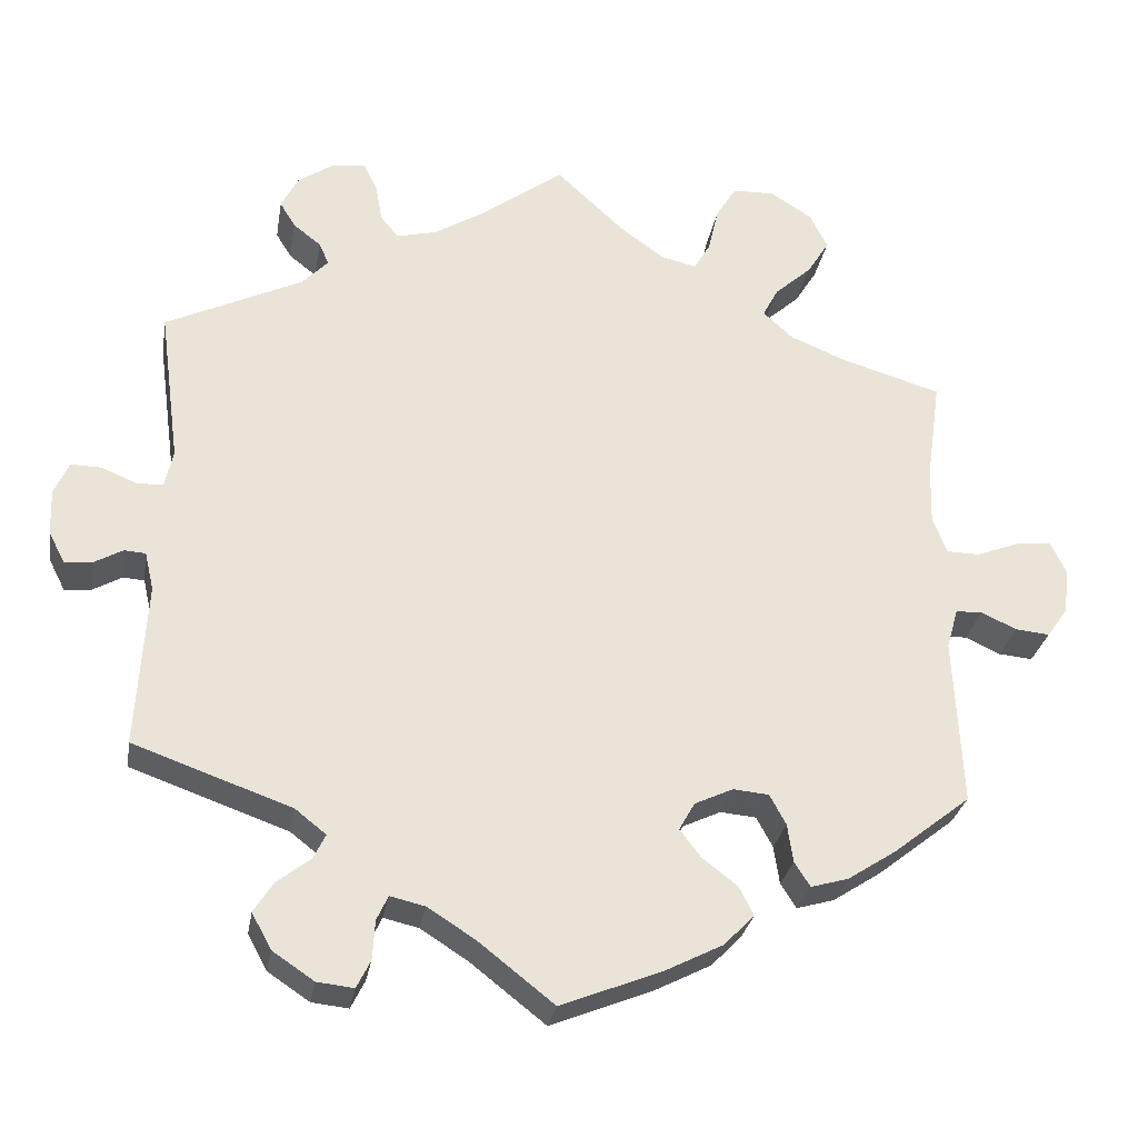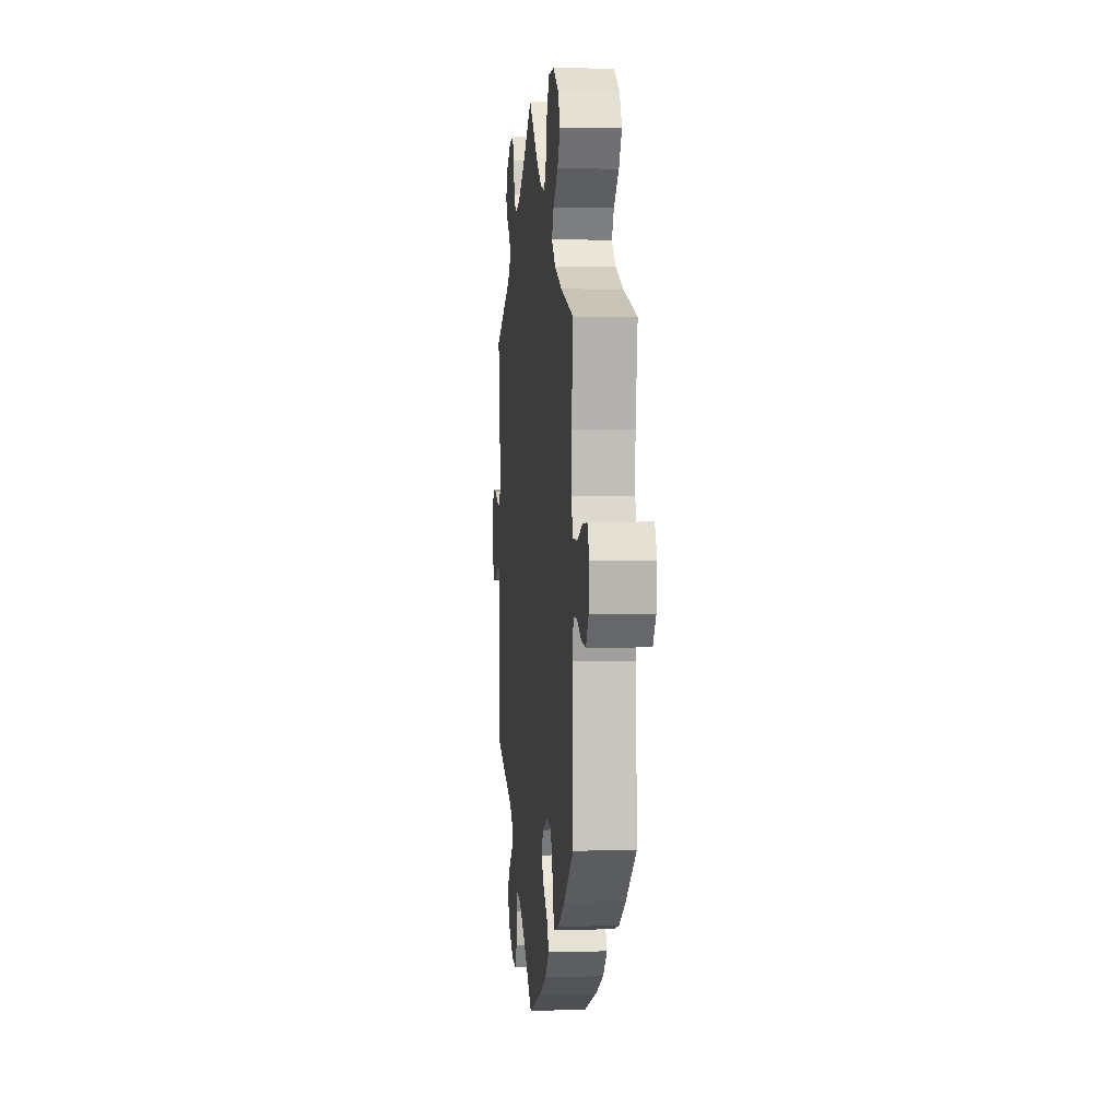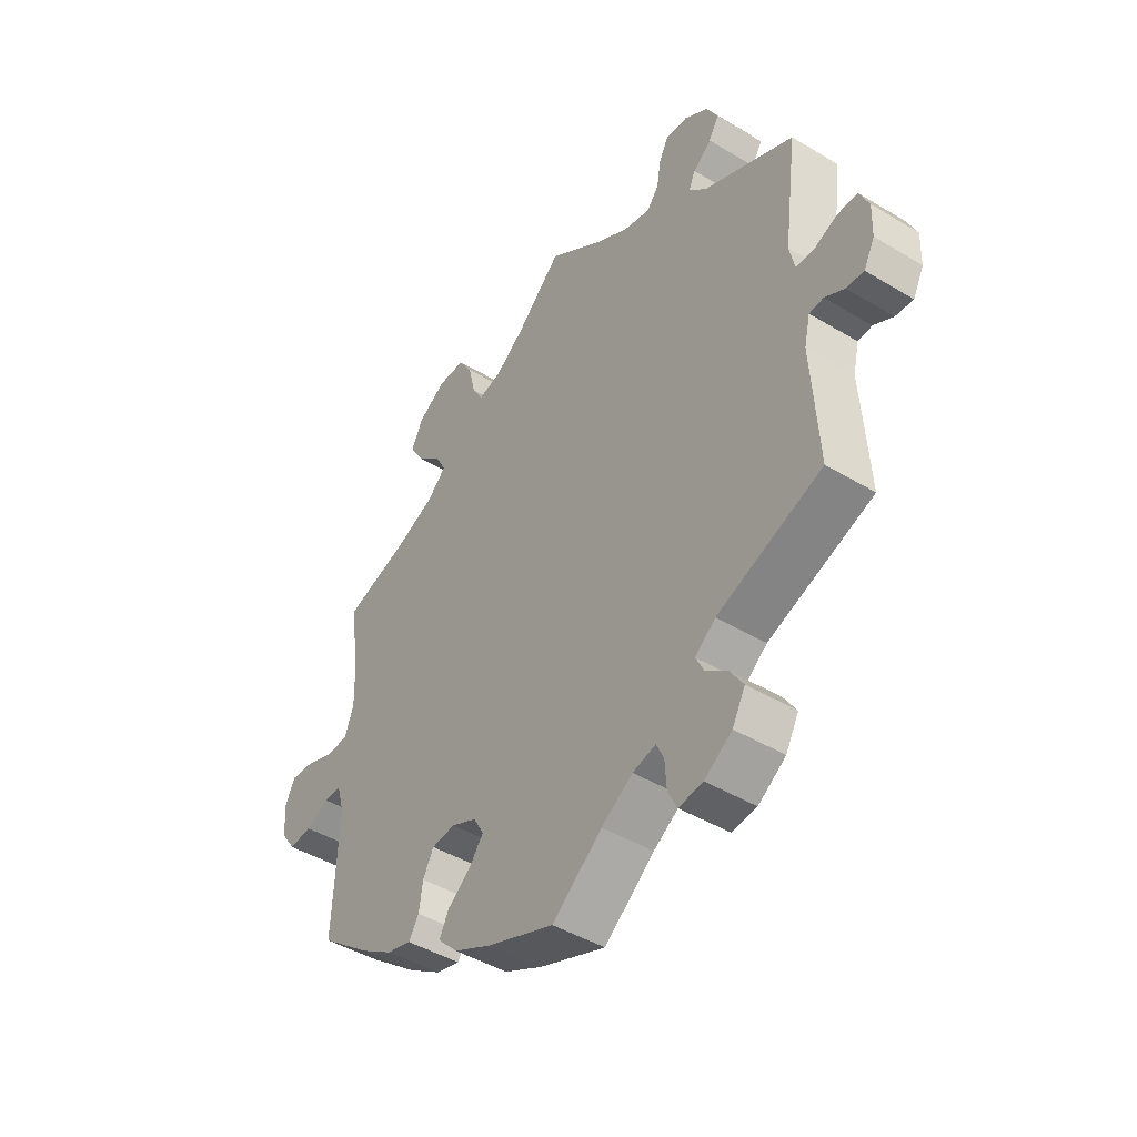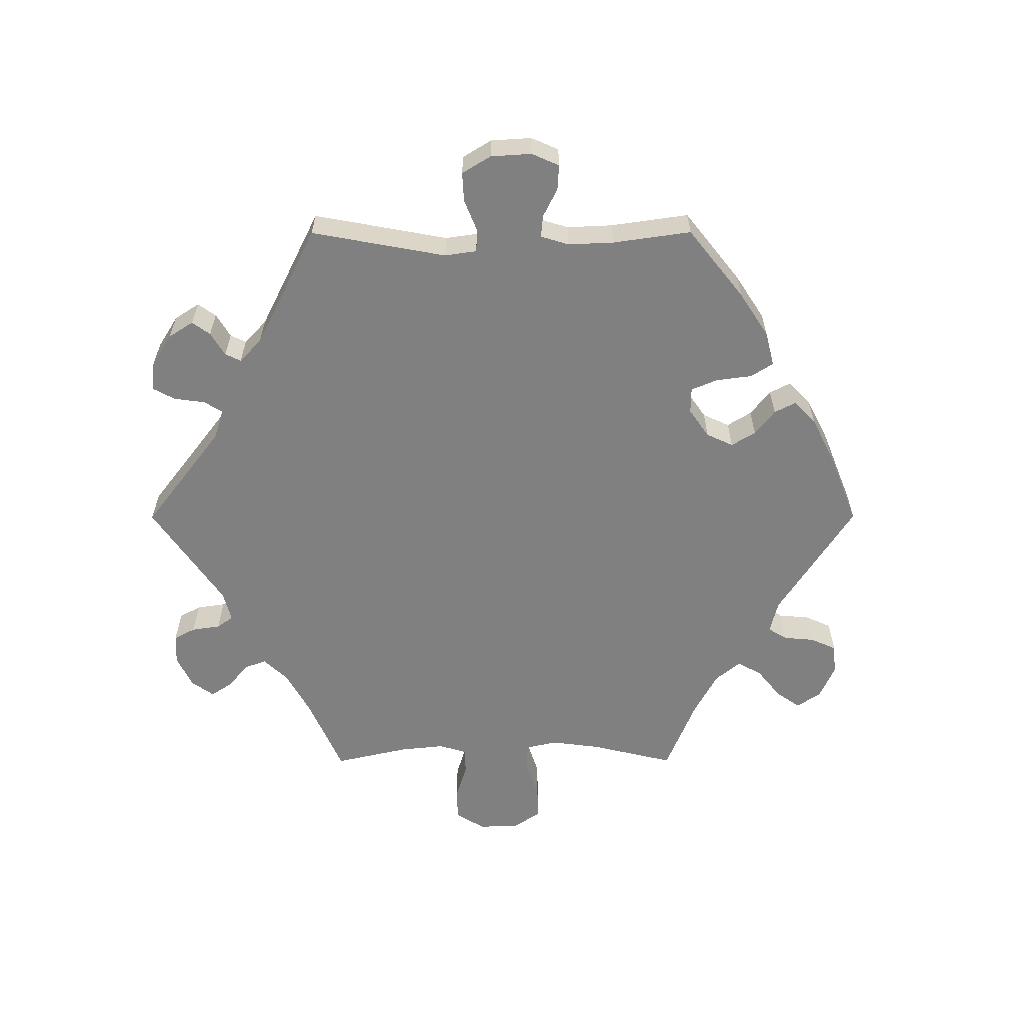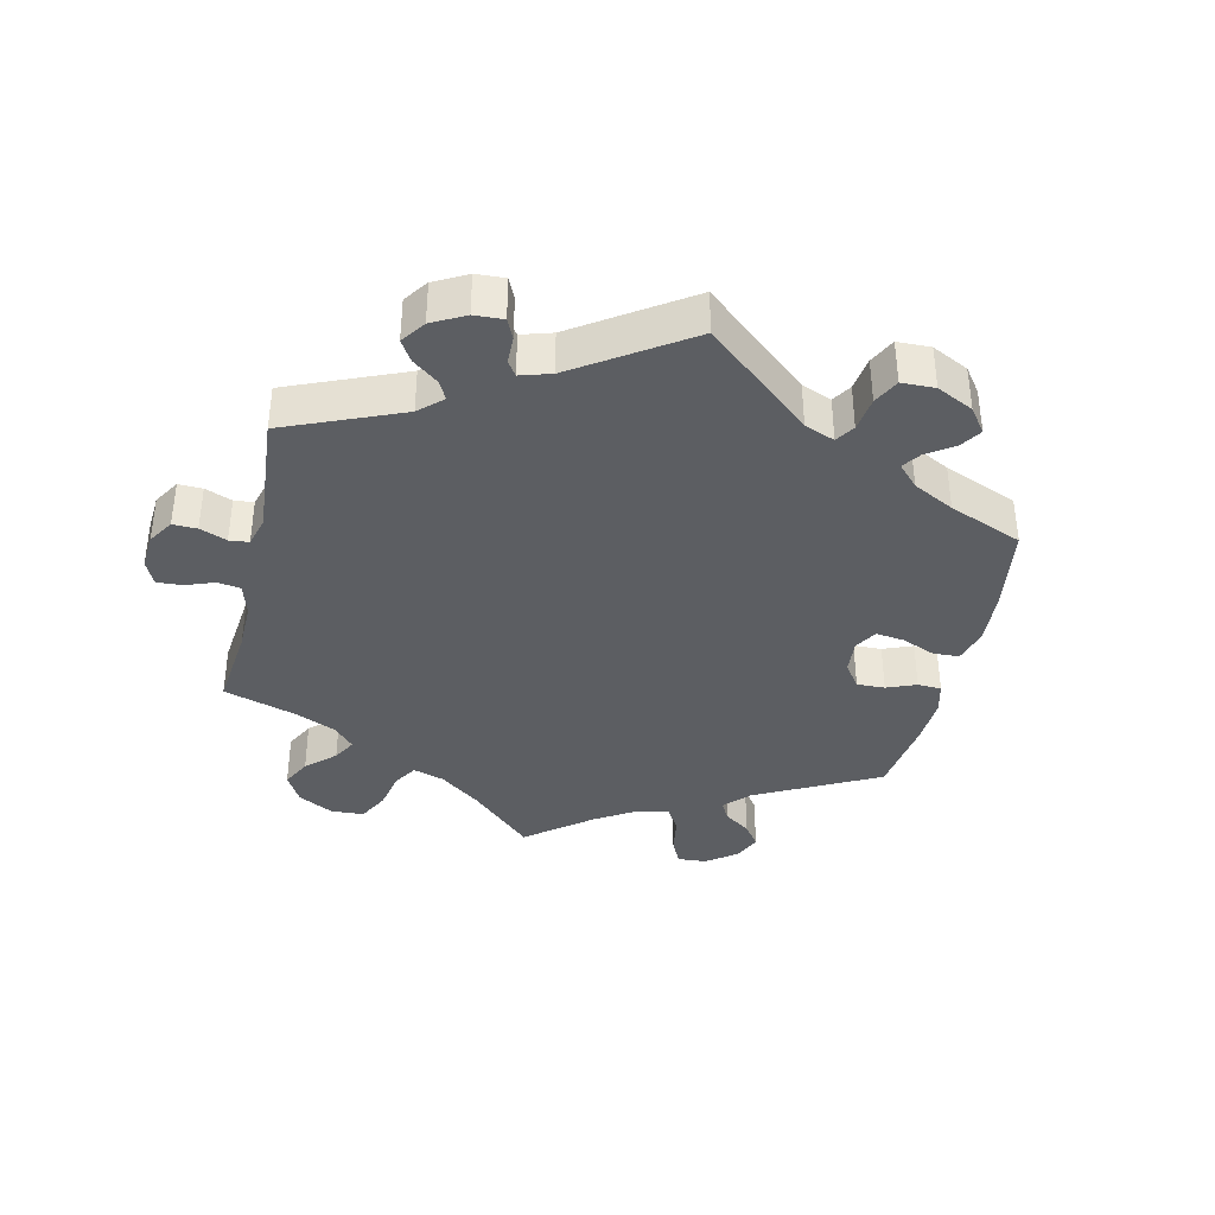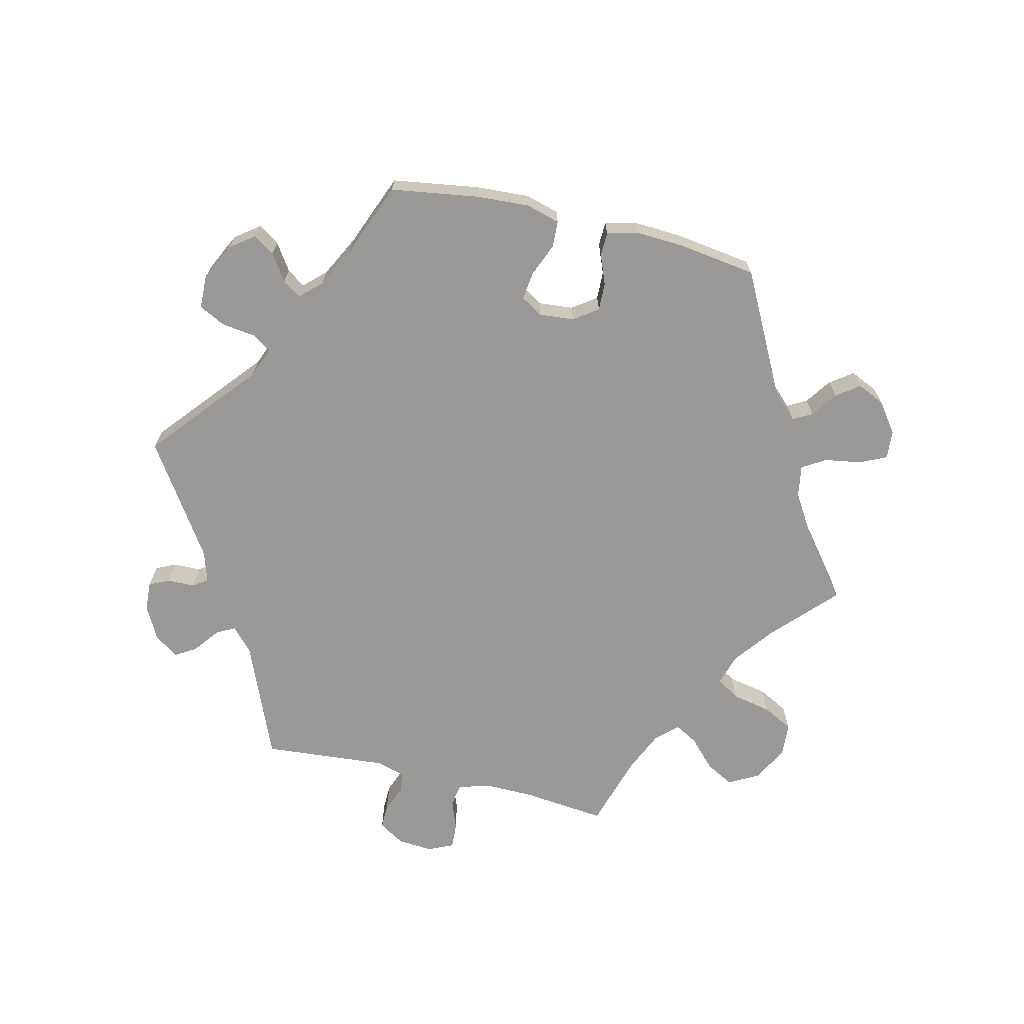
<metadata>
{"format":"obj","ext":"obj","renderer":"f3d","projection":"perspective","resolution":1024,"background":"white","views":[{"elev":-28.3,"azim":170.6,"up":"+Z"},{"elev":3.1,"azim":-95.9,"up":"+Z"},{"elev":-44.9,"azim":55.1,"up":"+Z"},{"elev":-60.0,"azim":150.1,"up":"+Y"},{"elev":-37.9,"azim":107.2,"up":"+Y"},{"elev":-68.9,"azim":-163.2,"up":"+Y"}]}
</metadata>
<code>
v 0.306 0.07 -0.358
v 0.268 0.07 -0.388
v 0.283 0.07 -0.418
v 0.324 0.07 -0.45
v 0.348 0.07 -0.487
v 0.324 0.07 -0.531
v 0.273 0.07 -0.565
v 0.228 0.07 -0.57
v 0.211 0.07 -0.536
v 0.208 0.07 -0.488
v 0.194 0.07 -0.458
v 0.151 0.07 -0.468
v 0.093 0.07 -0.505
v 0 0.07 -0.578
v -0.124 0.07 -0.529
v -0.195 0.07 -0.493
v -0.232 0.07 -0.455
v -0.214 0.07 -0.42
v -0.171 0.07 -0.387
v -0.145 0.07 -0.353
v -0.164 0.07 -0.319
v -0.211 0.07 -0.297
v -0.255 0.07 -0.301
v -0.275 0.07 -0.338
v -0.282 0.07 -0.385
v -0.301 0.07 -0.415
v -0.347 0.07 -0.402
v -0.407 0.07 -0.363
v -0.501 0.07 -0.289
v -0.491 0.07 -0.083
v -0.505 0.07 -0.034
v -0.538 0.07 -0.033
v -0.581 0.07 -0.053
v -0.623 0.07 -0.057
v -0.649 0.07 -0.02
v -0.655 0.07 0.035
v -0.636 0.07 0.074
v -0.592 0.07 0.07
v -0.54 0.07 0.05
v -0.499 0.07 0.051
v -0.482 0.07 0.096
v -0.484 0.07 0.168
v -0.501 0.07 0.289
v -0.379 0.07 0.325
v -0.309 0.07 0.354
v -0.273 0.07 0.387
v -0.292 0.07 0.423
v -0.337 0.07 0.463
v -0.364 0.07 0.506
v -0.342 0.07 0.55
v -0.291 0.07 0.582
v -0.24 0.07 0.581
v -0.215 0.07 0.541
v -0.202 0.07 0.485
v -0.182 0.07 0.451
v -0.139 0.07 0.461
v -0.085 0.07 0.5
v -0.001 0.07 0.578
v 0.1 0.07 0.504
v 0.163 0.07 0.466
v 0.212 0.07 0.454
v 0.234 0.07 0.481
v 0.242 0.07 0.527
v 0.259 0.07 0.561
v 0.3 0.07 0.557
v 0.344 0.07 0.527
v 0.365 0.07 0.487
v 0.346 0.07 0.456
v 0.312 0.07 0.429
v 0.3 0.07 0.402
v 0.332 0.07 0.369
v 0.5 0.07 0.289
v 0.475 0.07 0.101
v 0.485 0.07 0.055
v 0.517 0.07 0.054
v 0.561 0.07 0.072
v 0.598 0.07 0.073
v 0.616 0.07 0.033
v 0.614 0.07 -0.023
v 0.594 0.07 -0.062
v 0.561 0.07 -0.059
v 0.525 0.07 -0.039
v 0.499 0.07 -0.041
v 0.488 0.07 -0.088
v 0.5 0.07 -0.289
v 0.306 0 -0.358
v 0.268 0 -0.388
v 0.283 0 -0.418
v 0.324 0 -0.45
v 0.348 0 -0.487
v 0.324 0 -0.531
v 0.273 0 -0.565
v 0.228 0 -0.57
v 0.211 0 -0.536
v 0.208 0 -0.488
v 0.194 0 -0.458
v 0.151 0 -0.468
v 0.093 0 -0.505
v 0 0 -0.578
v -0.124 0 -0.529
v -0.195 0 -0.493
v -0.232 0 -0.455
v -0.214 0 -0.42
v -0.171 0 -0.387
v -0.145 0 -0.353
v -0.164 0 -0.319
v -0.211 0 -0.297
v -0.255 0 -0.301
v -0.275 0 -0.338
v -0.282 0 -0.385
v -0.301 0 -0.415
v -0.347 0 -0.402
v -0.407 0 -0.363
v -0.501 0 -0.289
v -0.491 0 -0.083
v -0.505 0 -0.034
v -0.538 0 -0.033
v -0.581 0 -0.053
v -0.623 0 -0.057
v -0.649 0 -0.02
v -0.655 0 0.035
v -0.636 0 0.074
v -0.592 0 0.07
v -0.54 0 0.05
v -0.499 0 0.051
v -0.482 0 0.096
v -0.484 0 0.168
v -0.501 0 0.289
v -0.379 0 0.325
v -0.309 0 0.354
v -0.273 0 0.387
v -0.292 0 0.423
v -0.337 0 0.463
v -0.364 0 0.506
v -0.342 0 0.55
v -0.291 0 0.582
v -0.24 0 0.581
v -0.215 0 0.541
v -0.202 0 0.485
v -0.182 0 0.451
v -0.139 0 0.461
v -0.085 0 0.5
v -0.001 0 0.578
v 0.1 0 0.504
v 0.163 0 0.466
v 0.212 0 0.454
v 0.234 0 0.481
v 0.242 0 0.527
v 0.259 0 0.561
v 0.3 0 0.557
v 0.344 0 0.527
v 0.365 0 0.487
v 0.346 0 0.456
v 0.312 0 0.429
v 0.3 0 0.402
v 0.332 0 0.369
v 0.5 0 0.289
v 0.475 0 0.101
v 0.485 0 0.055
v 0.517 0 0.054
v 0.561 0 0.072
v 0.598 0 0.073
v 0.616 0 0.033
v 0.614 0 -0.023
v 0.594 0 -0.062
v 0.561 0 -0.059
v 0.525 0 -0.039
v 0.499 0 -0.041
v 0.488 0 -0.088
v 0.5 0 -0.289
f 84 85 1
f 83 84 1 2
f 79 80 81 82
f 79 82 83
f 78 79 83
f 75 76 77 78
f 74 75 78 83
f 73 74 83 2
f 71 72 73 2
f 66 67 68 69
f 66 69 70
f 65 66 70
f 62 63 64 65
f 61 62 65 70
f 60 61 70 71
f 57 58 59
f 56 57 59 60
f 55 56 60 71
f 51 52 53 54
f 51 54 55
f 50 51 55
f 47 48 49 50
f 46 47 50 55
f 45 46 55 71
f 42 43 44
f 41 42 44 45
f 40 41 45 71
f 36 37 38 39
f 36 39 40
f 35 36 40
f 32 33 34 35
f 31 32 35 40
f 30 31 40 71
f 24 25 26 27
f 23 24 27 28
f 16 17 18 19
f 16 19 20
f 13 14 15 16
f 12 13 16 20
f 11 12 20 21
f 7 8 9 10
f 7 10 11
f 6 7 11
f 3 4 5 6
f 2 3 6 11
f 23 28 29 30
f 22 23 30 71
f 21 22 71
f 2 11 21 71
f 86 170 169
f 87 86 169 168
f 167 166 165 164
f 168 167 164
f 168 164 163
f 163 162 161 160
f 168 163 160 159
f 87 168 159 158
f 87 158 157 156
f 154 153 152 151
f 155 154 151
f 155 151 150
f 150 149 148 147
f 155 150 147 146
f 156 155 146 145
f 144 143 142
f 145 144 142 141
f 156 145 141 140
f 139 138 137 136
f 140 139 136
f 140 136 135
f 135 134 133 132
f 140 135 132 131
f 156 140 131 130
f 129 128 127
f 130 129 127 126
f 156 130 126 125
f 124 123 122 121
f 125 124 121
f 125 121 120
f 120 119 118 117
f 125 120 117 116
f 156 125 116 115
f 112 111 110 109
f 113 112 109 108
f 104 103 102 101
f 105 104 101
f 101 100 99 98
f 105 101 98 97
f 106 105 97 96
f 95 94 93 92
f 96 95 92
f 96 92 91
f 91 90 89 88
f 96 91 88 87
f 115 114 113 108
f 156 115 108 107
f 156 107 106
f 156 106 96 87
f 1 86 87 2
f 2 87 88 3
f 3 88 89 4
f 4 89 90 5
f 5 90 91 6
f 6 91 92 7
f 7 92 93 8
f 8 93 94 9
f 9 94 95 10
f 10 95 96 11
f 11 96 97 12
f 12 97 98 13
f 13 98 99 14
f 14 99 100 15
f 15 100 101 16
f 16 101 102 17
f 17 102 103 18
f 18 103 104 19
f 19 104 105 20
f 20 105 106 21
f 21 106 107 22
f 22 107 108 23
f 23 108 109 24
f 24 109 110 25
f 25 110 111 26
f 26 111 112 27
f 27 112 113 28
f 28 113 114 29
f 29 114 115 30
f 30 115 116 31
f 31 116 117 32
f 32 117 118 33
f 33 118 119 34
f 34 119 120 35
f 35 120 121 36
f 36 121 122 37
f 37 122 123 38
f 38 123 124 39
f 39 124 125 40
f 40 125 126 41
f 41 126 127 42
f 42 127 128 43
f 43 128 129 44
f 44 129 130 45
f 45 130 131 46
f 46 131 132 47
f 47 132 133 48
f 48 133 134 49
f 49 134 135 50
f 50 135 136 51
f 51 136 137 52
f 52 137 138 53
f 53 138 139 54
f 54 139 140 55
f 55 140 141 56
f 56 141 142 57
f 57 142 143 58
f 58 143 144 59
f 59 144 145 60
f 60 145 146 61
f 61 146 147 62
f 62 147 148 63
f 63 148 149 64
f 64 149 150 65
f 65 150 151 66
f 66 151 152 67
f 67 152 153 68
f 68 153 154 69
f 69 154 155 70
f 70 155 156 71
f 71 156 157 72
f 72 157 158 73
f 73 158 159 74
f 74 159 160 75
f 75 160 161 76
f 76 161 162 77
f 77 162 163 78
f 78 163 164 79
f 79 164 165 80
f 80 165 166 81
f 81 166 167 82
f 82 167 168 83
f 83 168 169 84
f 84 169 170 85
f 85 170 86 1

</code>
